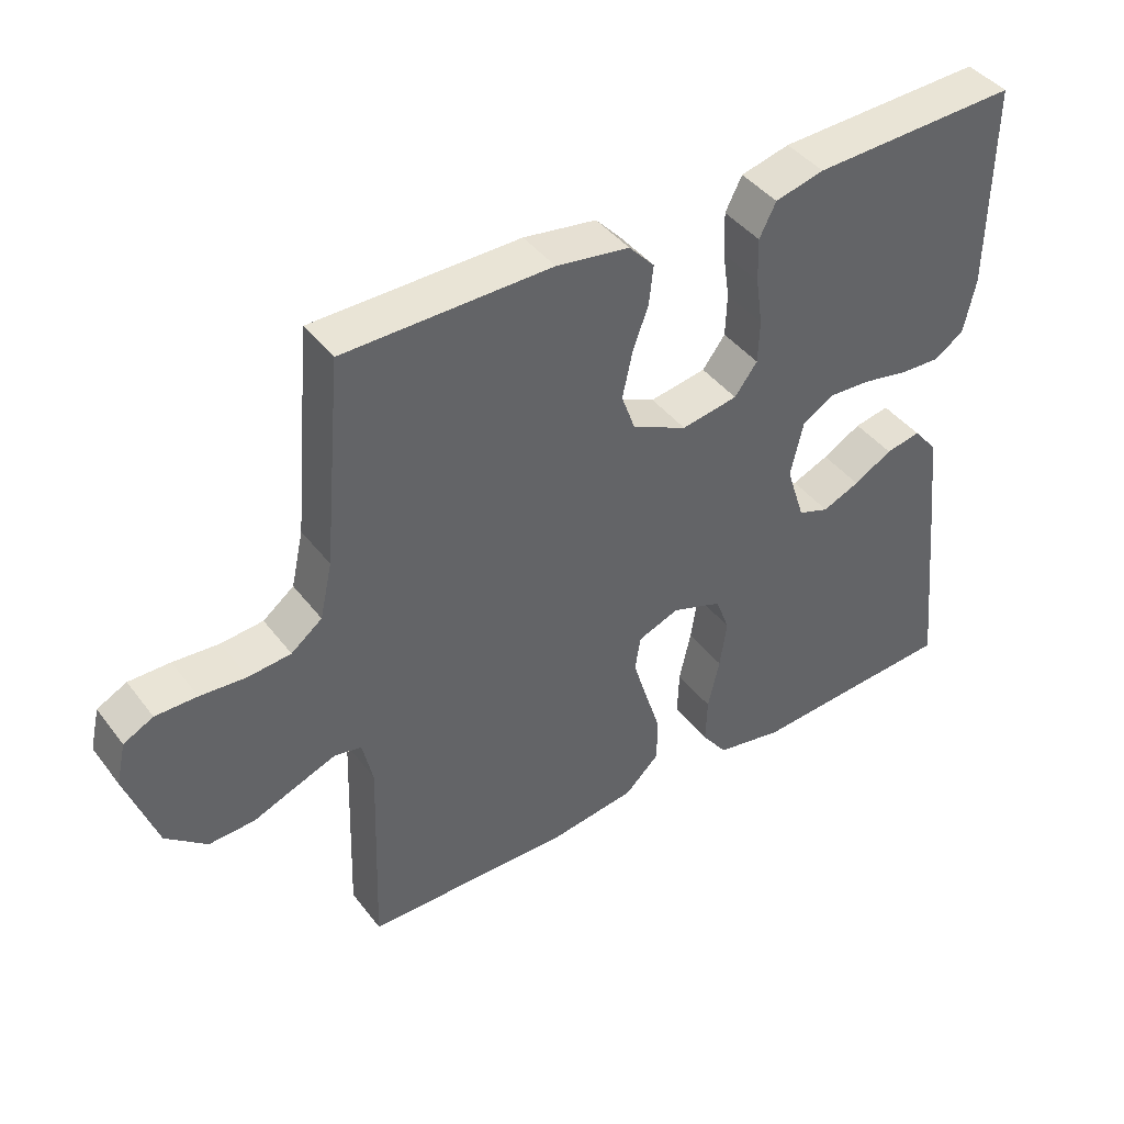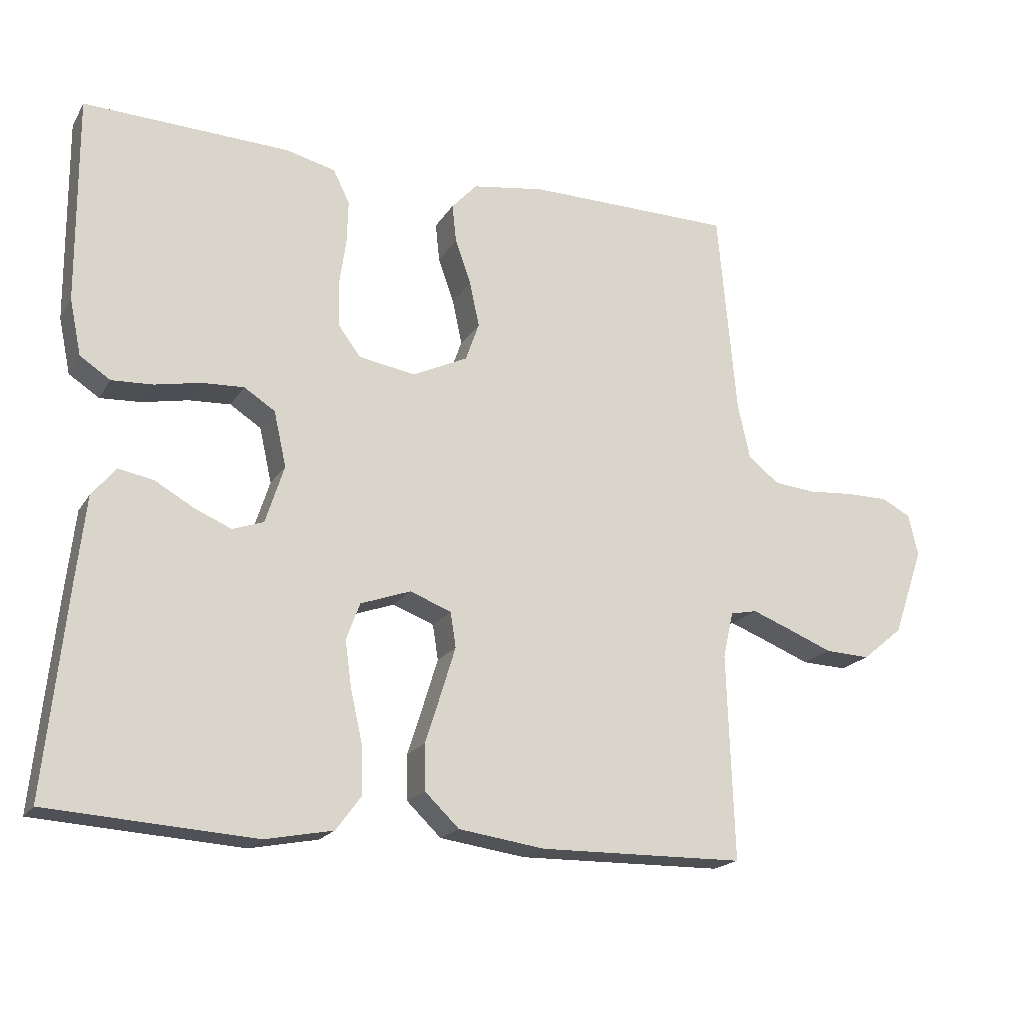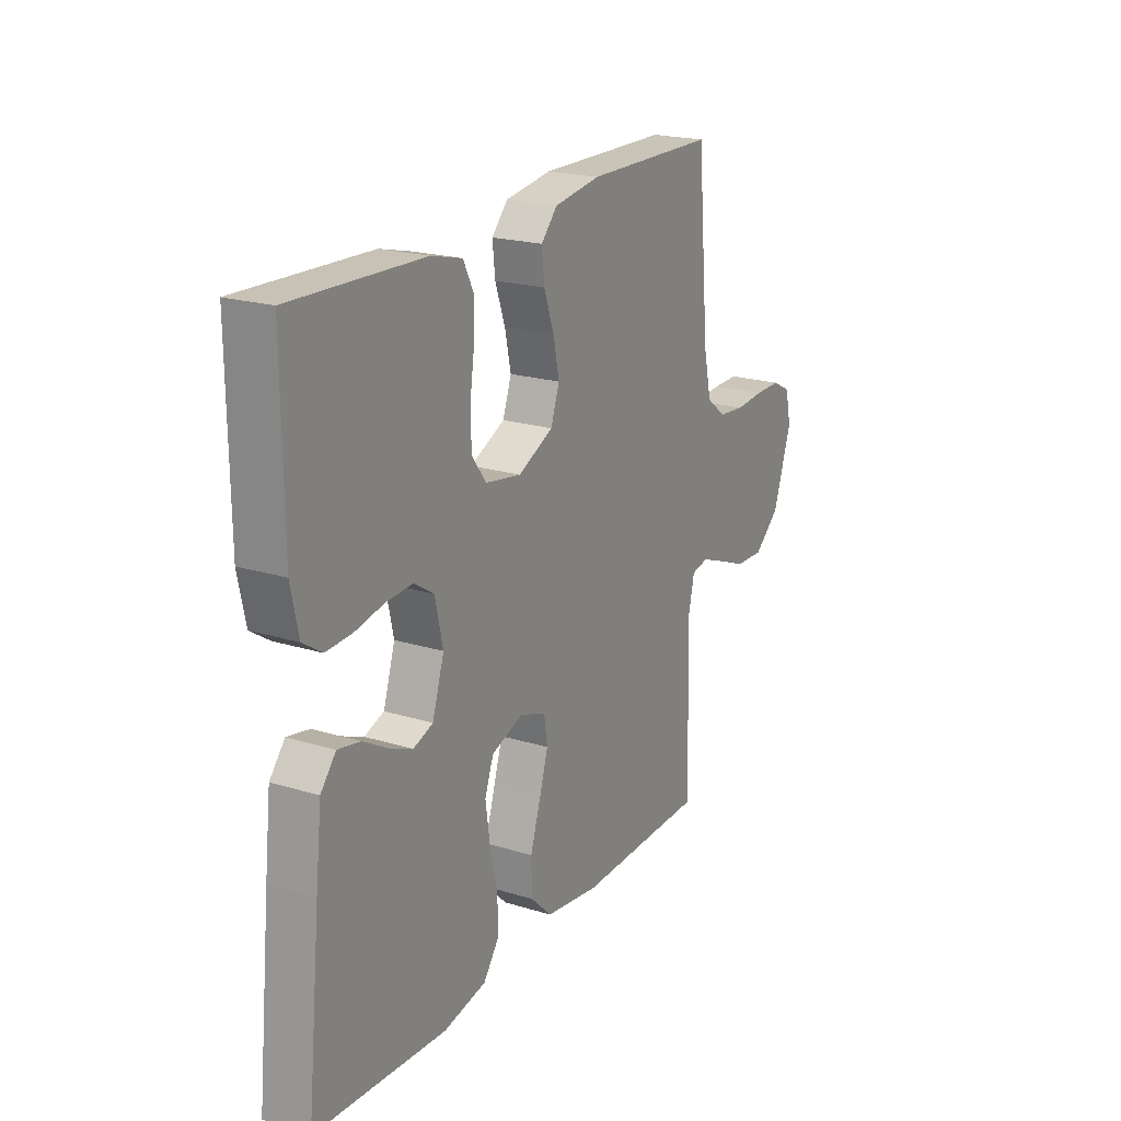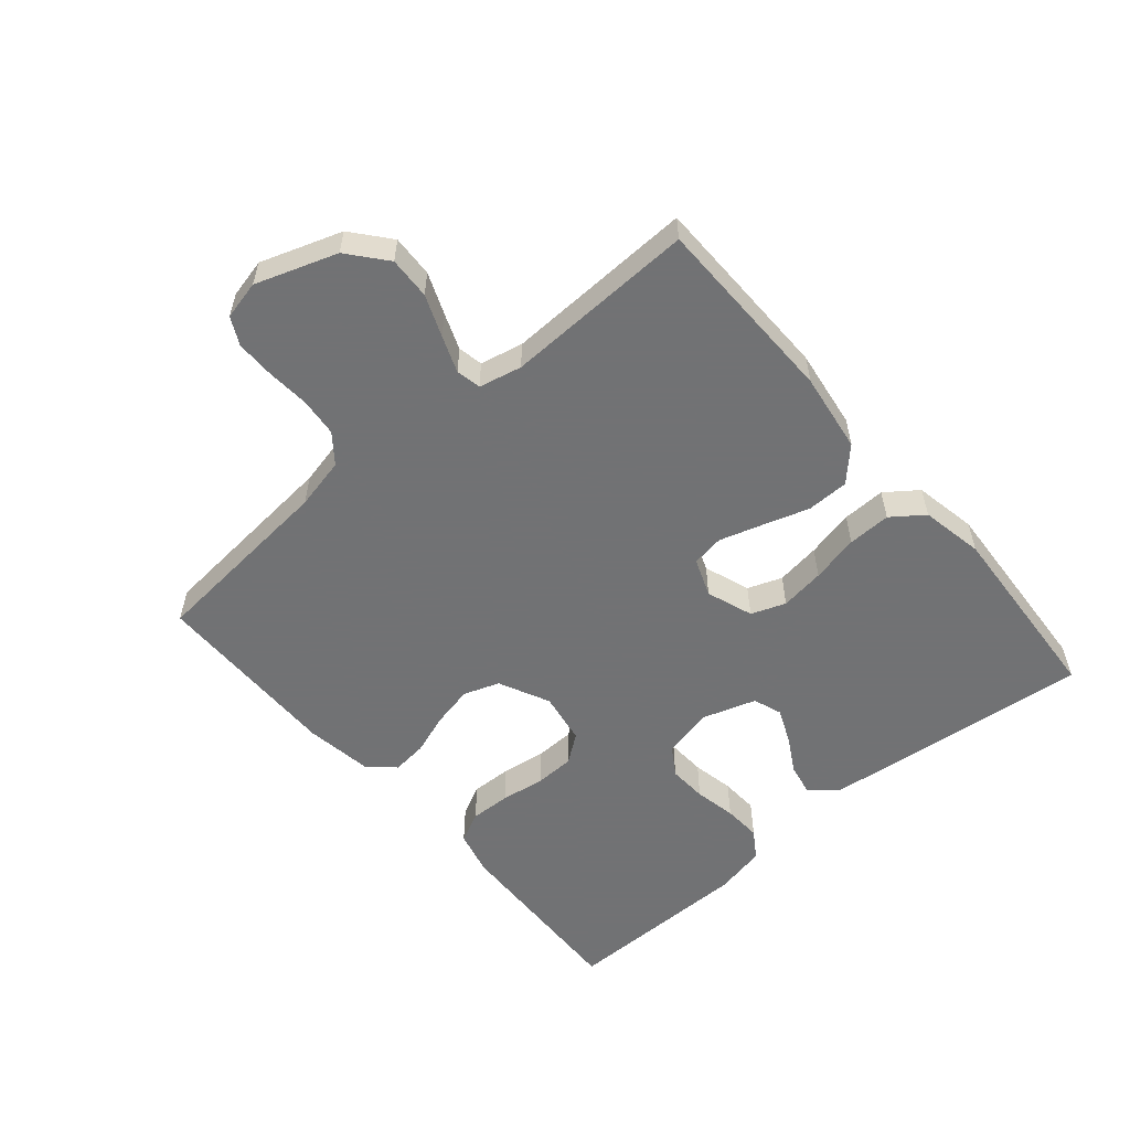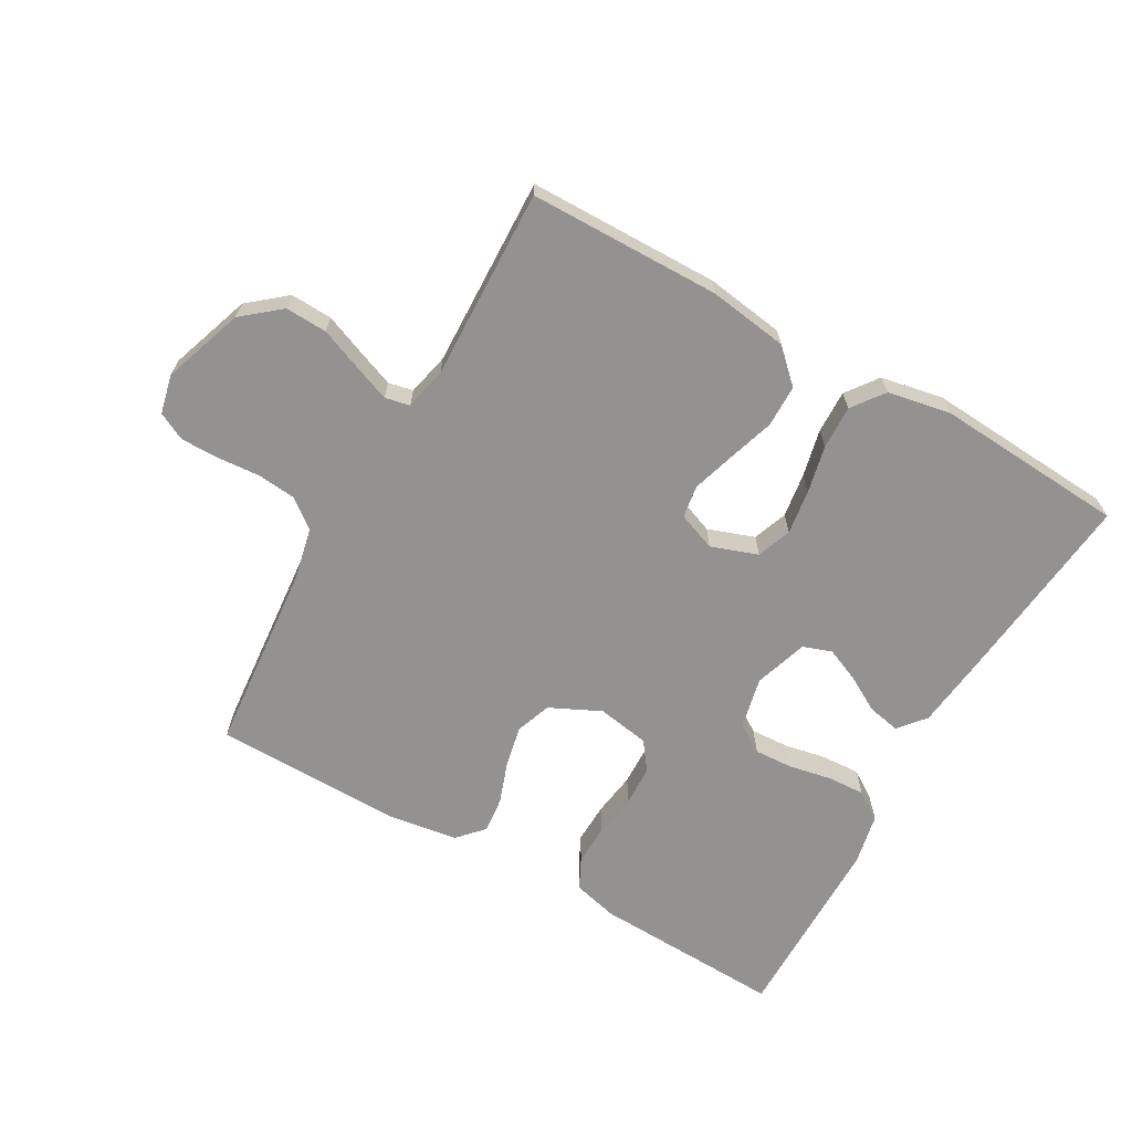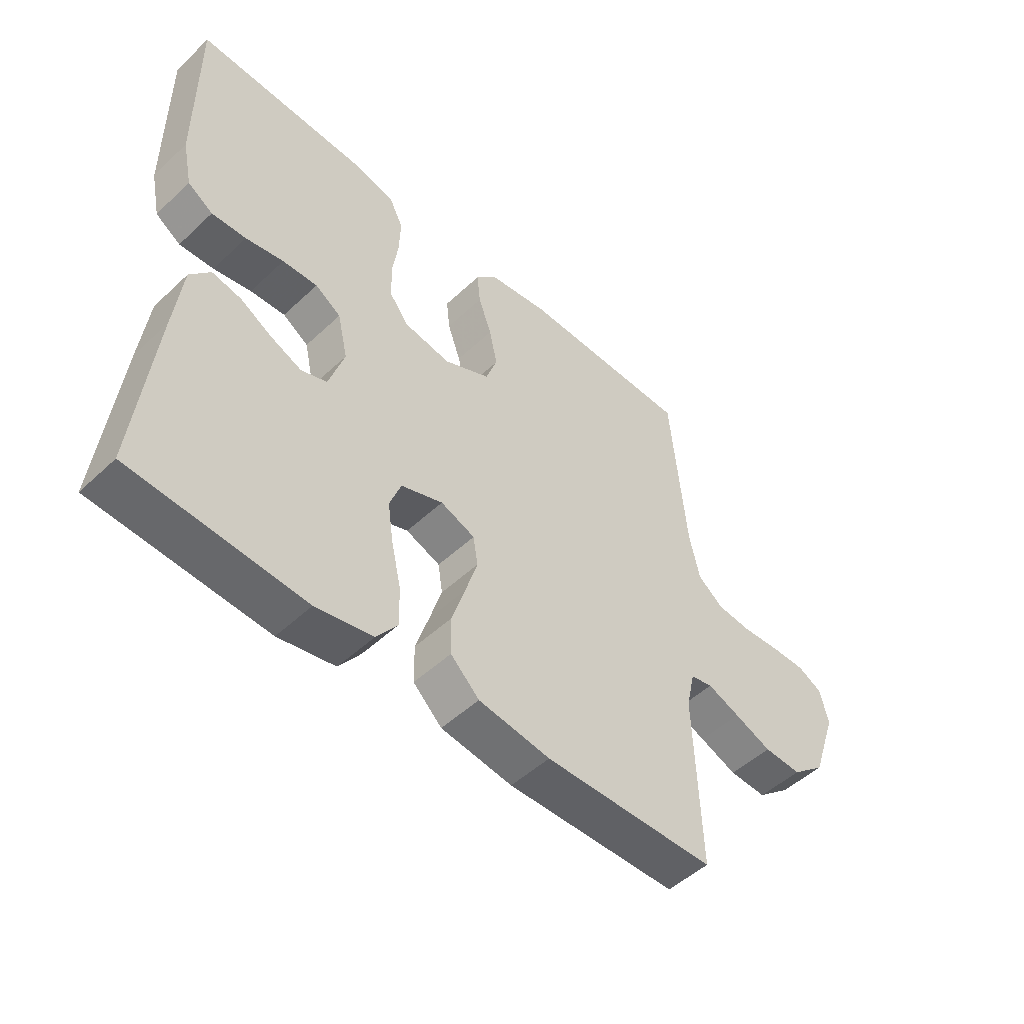
<metadata>
{"format":"obj","ext":"obj","renderer":"f3d","projection":"perspective","resolution":1024,"background":"white","views":[{"elev":42.4,"azim":145.8,"up":"+Z"},{"elev":-19.0,"azim":-22.6,"up":"+Z"},{"elev":20.8,"azim":-61.1,"up":"+Z"},{"elev":-55.6,"azim":130.5,"up":"+Y"},{"elev":-66.5,"azim":150.4,"up":"+Y"},{"elev":-50.1,"azim":-44.3,"up":"+Z"}]}
</metadata>
<code>
v 0.5 0.07 -0.5
v 0.2 0.07 -0.504
v 0.075 0.07 -0.486
v 0.025 0.07 -0.438
v 0.024 0.07 -0.372
v 0.047 0.07 -0.3
v 0.068 0.07 -0.232
v 0.06 0.07 -0.181
v 0 0.07 -0.158
v -0.073 0.07 -0.184
v -0.093 0.07 -0.238
v -0.083 0.07 -0.308
v -0.066 0.07 -0.383
v -0.064 0.07 -0.451
v -0.101 0.07 -0.501
v -0.2 0.07 -0.52
v -0.5 0.07 -0.5
v -0.469 0.07 -0.2
v -0.455 0.07 -0.077
v -0.42 0.07 -0.035
v -0.369 0.07 -0.045
v -0.313 0.07 -0.077
v -0.259 0.07 -0.1
v -0.214 0.07 -0.084
v -0.187 0.07 0
v -0.205 0.07 0.08
v -0.25 0.07 0.109
v -0.311 0.07 0.106
v -0.377 0.07 0.093
v -0.437 0.07 0.09
v -0.481 0.07 0.119
v -0.498 0.07 0.2
v -0.5 0.07 0.5
v -0.2 0.07 0.488
v -0.129 0.07 0.47
v -0.105 0.07 0.422
v -0.107 0.07 0.358
v -0.117 0.07 0.289
v -0.115 0.07 0.226
v -0.082 0.07 0.182
v 0 0.07 0.168
v 0.08 0.07 0.206
v 0.1 0.07 0.262
v 0.086 0.07 0.327
v 0.063 0.07 0.392
v 0.057 0.07 0.448
v 0.094 0.07 0.488
v 0.2 0.07 0.504
v 0.5 0.07 0.5
v 0.527 0.07 0.2
v 0.545 0.07 0.119
v 0.59 0.07 0.084
v 0.651 0.07 0.078
v 0.718 0.07 0.083
v 0.778 0.07 0.083
v 0.821 0.07 0.061
v 0.835 0.07 0
v 0.791 0.07 -0.127
v 0.732 0.07 -0.176
v 0.666 0.07 -0.173
v 0.601 0.07 -0.147
v 0.544 0.07 -0.125
v 0.505 0.07 -0.133
v 0.49 0.07 -0.2
v 0.5 0 -0.5
v 0.2 0 -0.504
v 0.075 0 -0.486
v 0.025 0 -0.438
v 0.024 0 -0.372
v 0.047 0 -0.3
v 0.068 0 -0.232
v 0.06 0 -0.181
v 0 0 -0.158
v -0.073 0 -0.184
v -0.093 0 -0.238
v -0.083 0 -0.308
v -0.066 0 -0.383
v -0.064 0 -0.451
v -0.101 0 -0.501
v -0.2 0 -0.52
v -0.5 0 -0.5
v -0.469 0 -0.2
v -0.455 0 -0.077
v -0.42 0 -0.035
v -0.369 0 -0.045
v -0.313 0 -0.077
v -0.259 0 -0.1
v -0.214 0 -0.084
v -0.187 0 0
v -0.205 0 0.08
v -0.25 0 0.109
v -0.311 0 0.106
v -0.377 0 0.093
v -0.437 0 0.09
v -0.481 0 0.119
v -0.498 0 0.2
v -0.5 0 0.5
v -0.2 0 0.488
v -0.129 0 0.47
v -0.105 0 0.422
v -0.107 0 0.358
v -0.117 0 0.289
v -0.115 0 0.226
v -0.082 0 0.182
v 0 0 0.168
v 0.08 0 0.206
v 0.1 0 0.262
v 0.086 0 0.327
v 0.063 0 0.392
v 0.057 0 0.448
v 0.094 0 0.488
v 0.2 0 0.504
v 0.5 0 0.5
v 0.527 0 0.2
v 0.545 0 0.119
v 0.59 0 0.084
v 0.651 0 0.078
v 0.718 0 0.083
v 0.778 0 0.083
v 0.821 0 0.061
v 0.835 0 0
v 0.791 0 -0.127
v 0.732 0 -0.176
v 0.666 0 -0.173
v 0.601 0 -0.147
v 0.544 0 -0.125
v 0.505 0 -0.133
v 0.49 0 -0.2
f 58 59 60 61
f 58 61 62
f 57 58 62
f 56 57 62 63
f 53 54 55 56
f 52 53 56 63
f 47 48 49 50
f 47 50 51
f 44 45 46 47
f 43 44 47 51
f 42 43 51 52
f 35 36 37 38
f 35 38 39
f 34 35 39
f 33 34 39
f 32 33 39 40
f 28 29 30 31
f 27 28 31 32
f 19 20 21 22
f 19 22 23
f 18 19 23
f 17 18 23 24
f 15 16 17 24
f 12 13 14 15
f 11 12 15 24
f 3 4 5 6
f 3 6 7
f 64 1 2 3
f 63 64 3 7
f 41 42 52 63
f 27 32 40 41
f 26 27 41 63
f 25 26 63
f 10 11 24 25
f 9 10 25
f 8 9 25 63
f 7 8 63
f 125 124 123 122
f 126 125 122
f 126 122 121
f 127 126 121 120
f 120 119 118 117
f 127 120 117 116
f 114 113 112 111
f 115 114 111
f 111 110 109 108
f 115 111 108 107
f 116 115 107 106
f 102 101 100 99
f 103 102 99
f 103 99 98
f 103 98 97
f 104 103 97 96
f 95 94 93 92
f 96 95 92 91
f 86 85 84 83
f 87 86 83
f 87 83 82
f 88 87 82 81
f 88 81 80 79
f 79 78 77 76
f 88 79 76 75
f 70 69 68 67
f 71 70 67
f 67 66 65 128
f 71 67 128 127
f 127 116 106 105
f 105 104 96 91
f 127 105 91 90
f 127 90 89
f 89 88 75 74
f 89 74 73
f 127 89 73 72
f 127 72 71
f 1 65 66 2
f 2 66 67 3
f 3 67 68 4
f 4 68 69 5
f 5 69 70 6
f 6 70 71 7
f 7 71 72 8
f 8 72 73 9
f 9 73 74 10
f 10 74 75 11
f 11 75 76 12
f 12 76 77 13
f 13 77 78 14
f 14 78 79 15
f 15 79 80 16
f 16 80 81 17
f 17 81 82 18
f 18 82 83 19
f 19 83 84 20
f 20 84 85 21
f 21 85 86 22
f 22 86 87 23
f 23 87 88 24
f 24 88 89 25
f 25 89 90 26
f 26 90 91 27
f 27 91 92 28
f 28 92 93 29
f 29 93 94 30
f 30 94 95 31
f 31 95 96 32
f 32 96 97 33
f 33 97 98 34
f 34 98 99 35
f 35 99 100 36
f 36 100 101 37
f 37 101 102 38
f 38 102 103 39
f 39 103 104 40
f 40 104 105 41
f 41 105 106 42
f 42 106 107 43
f 43 107 108 44
f 44 108 109 45
f 45 109 110 46
f 46 110 111 47
f 47 111 112 48
f 48 112 113 49
f 49 113 114 50
f 50 114 115 51
f 51 115 116 52
f 52 116 117 53
f 53 117 118 54
f 54 118 119 55
f 55 119 120 56
f 56 120 121 57
f 57 121 122 58
f 58 122 123 59
f 59 123 124 60
f 60 124 125 61
f 61 125 126 62
f 62 126 127 63
f 63 127 128 64
f 64 128 65 1

</code>
